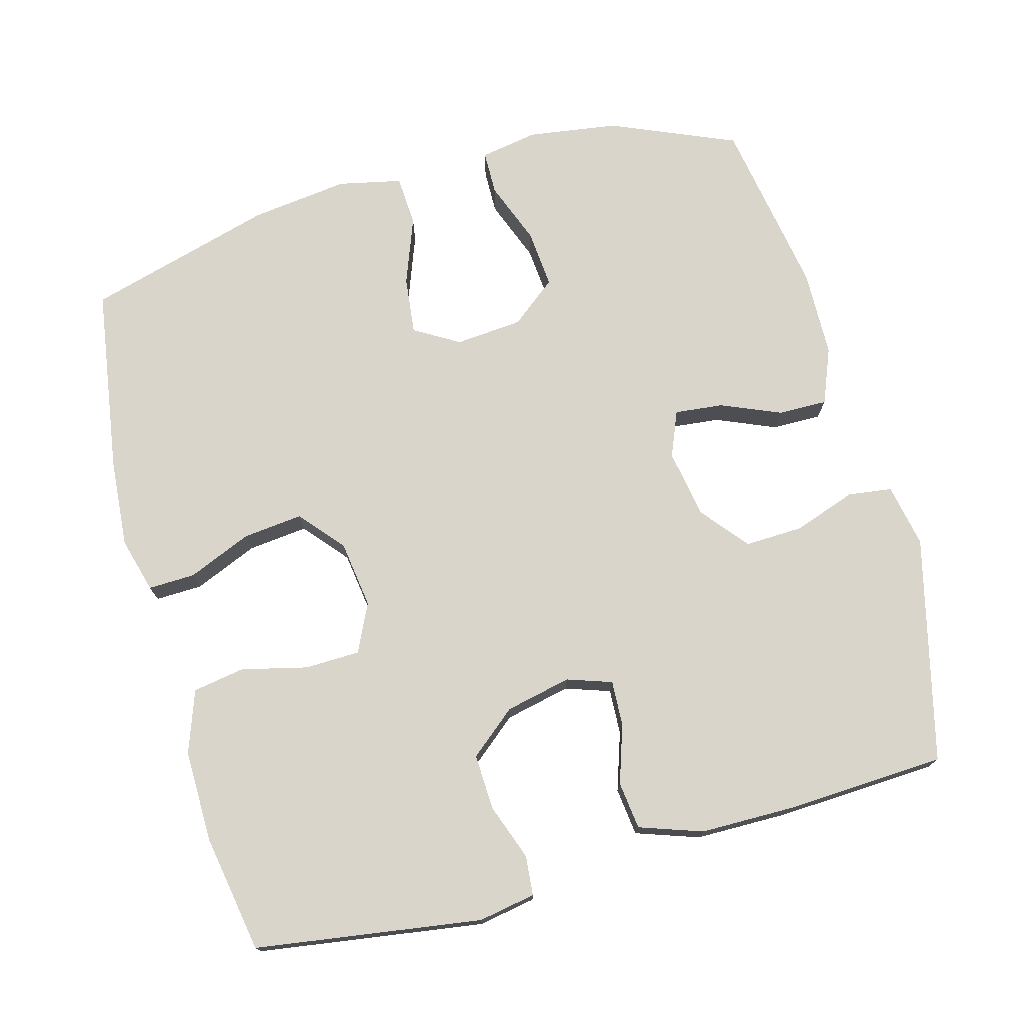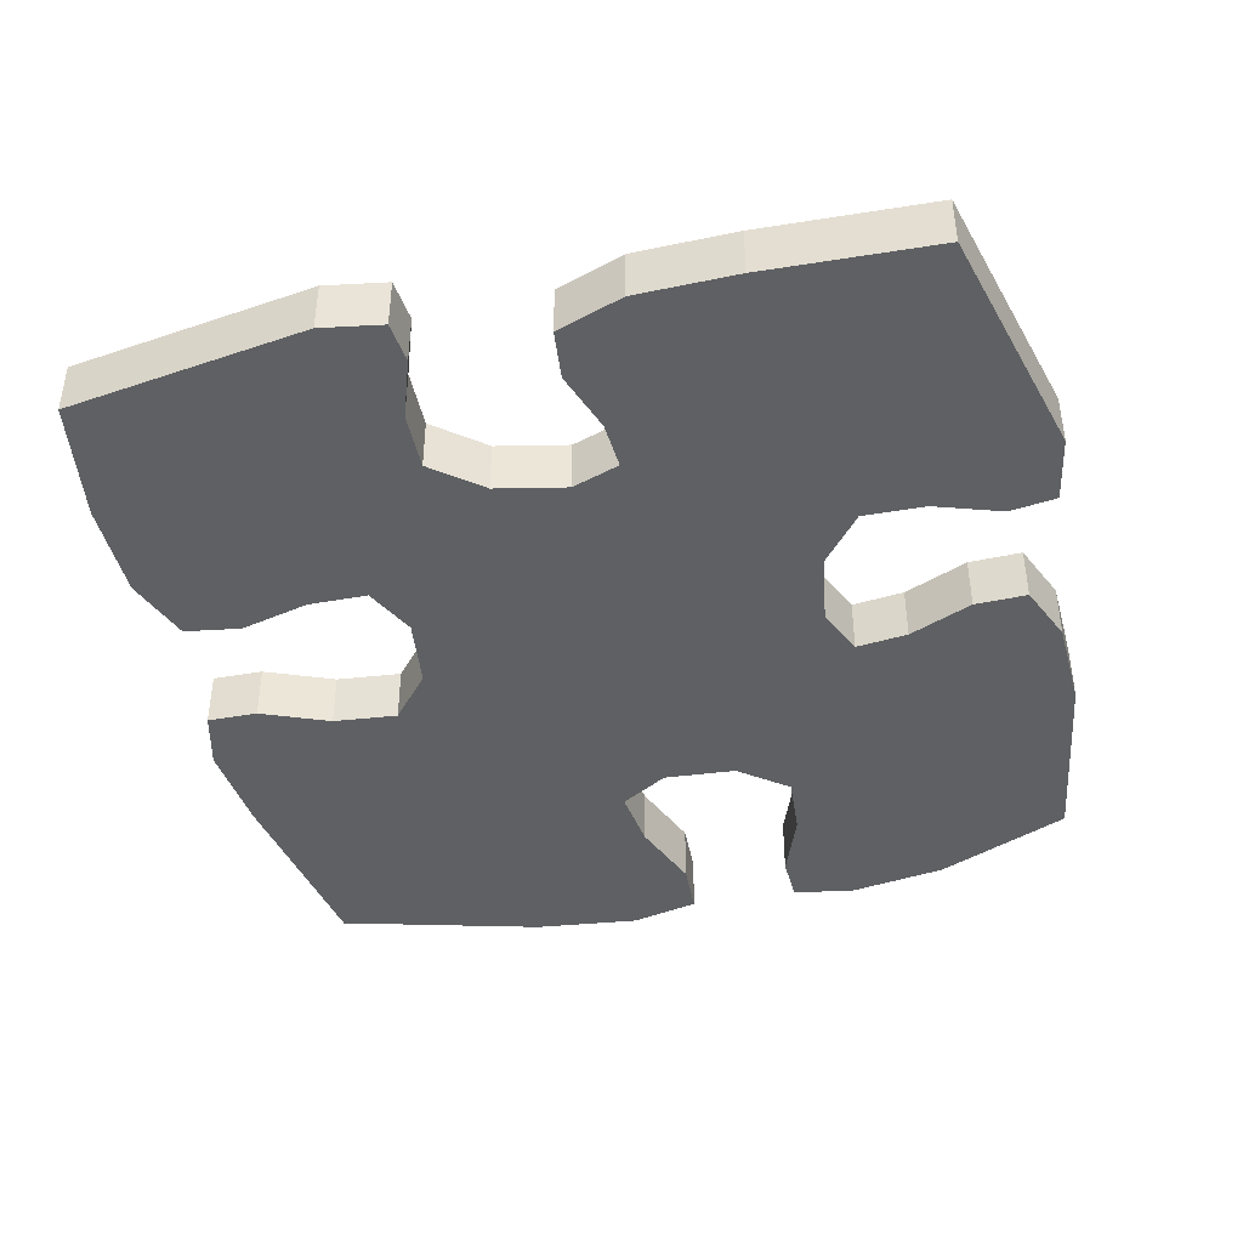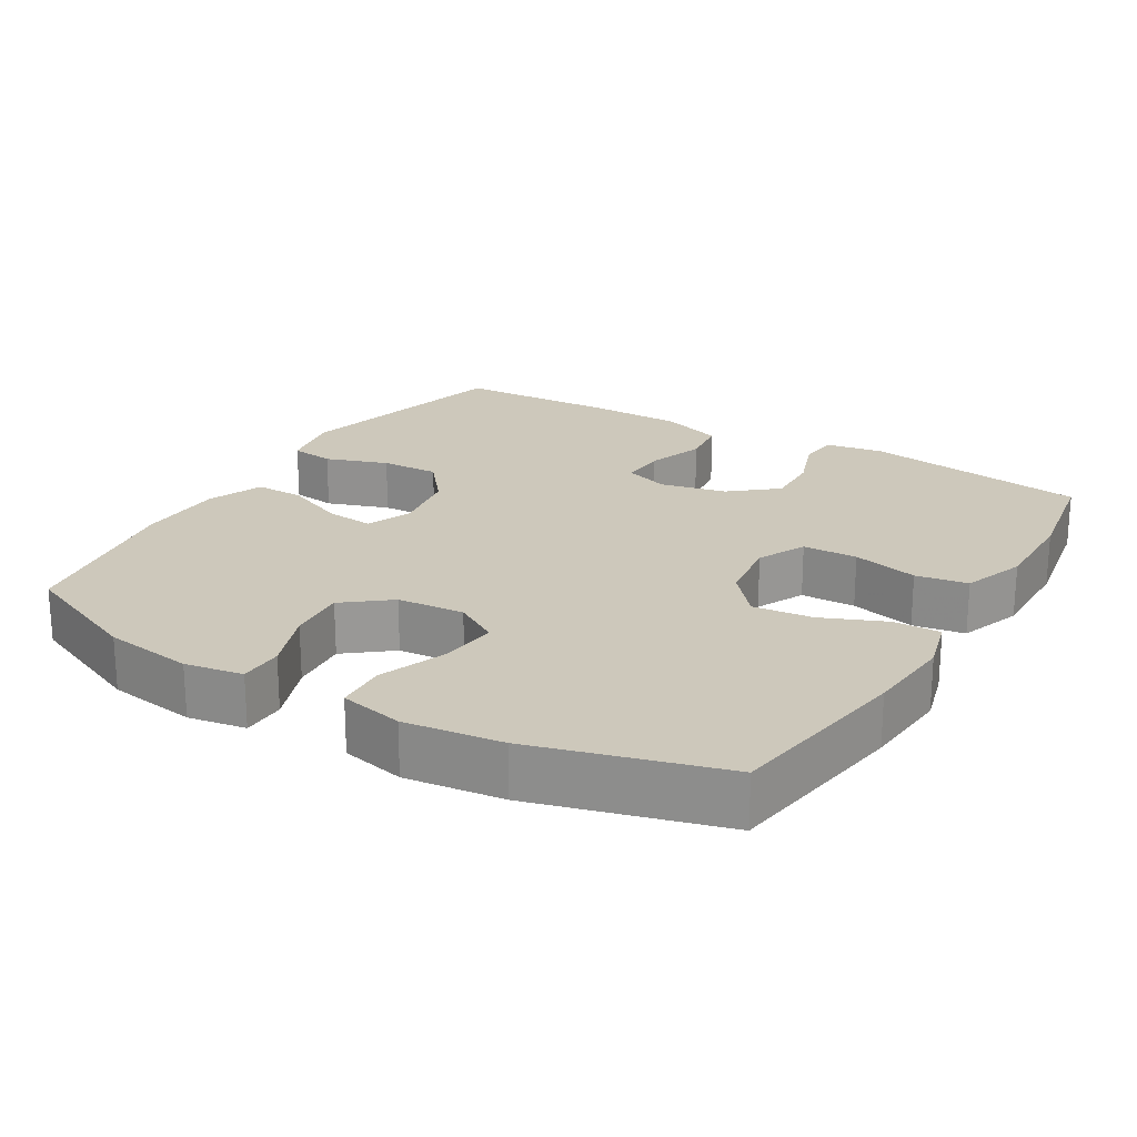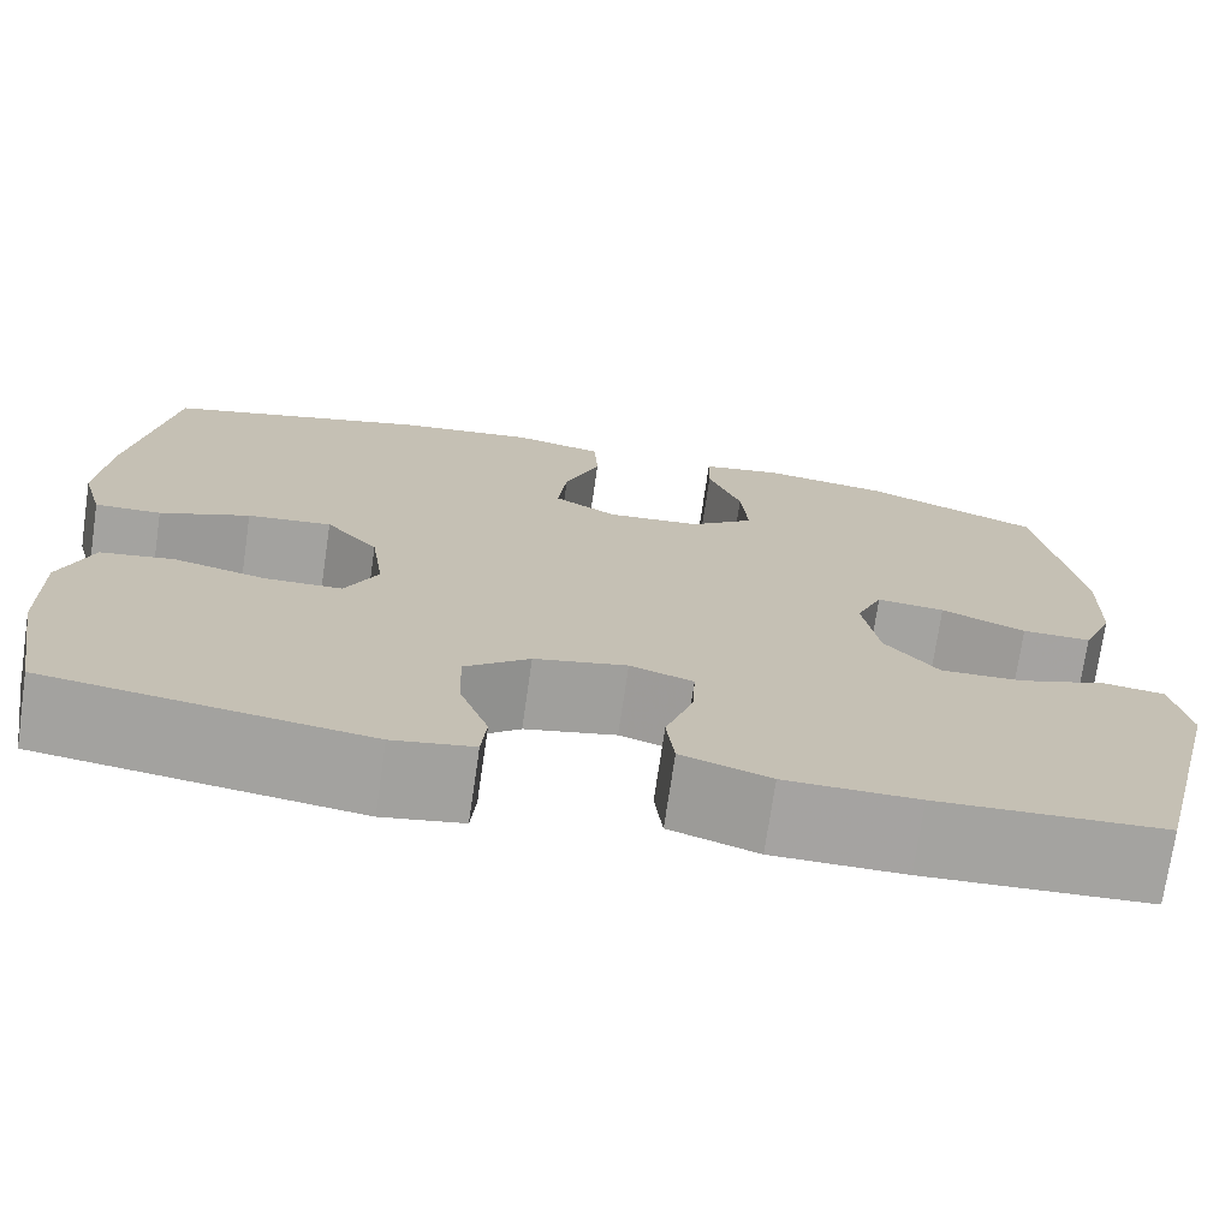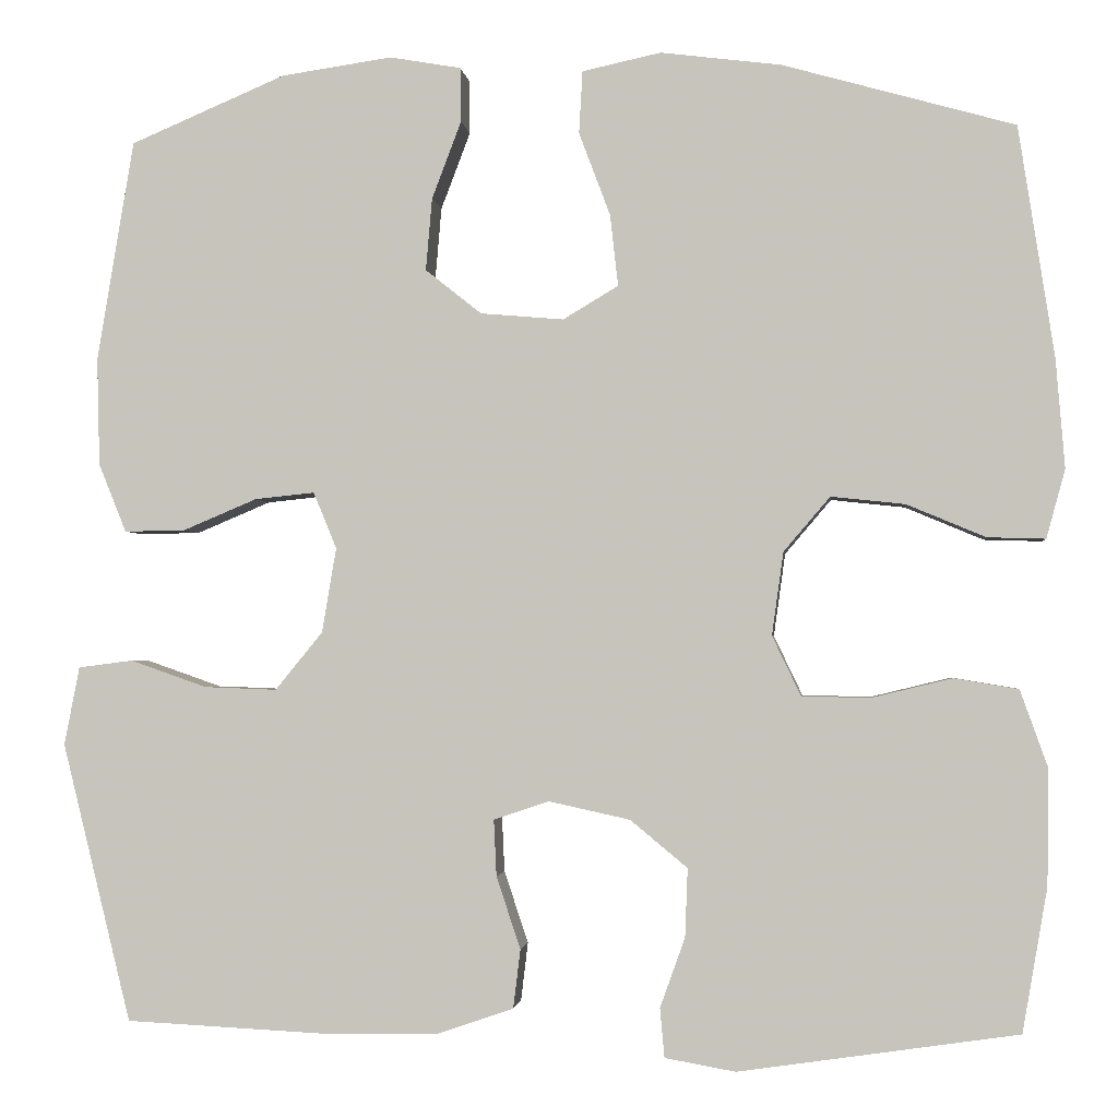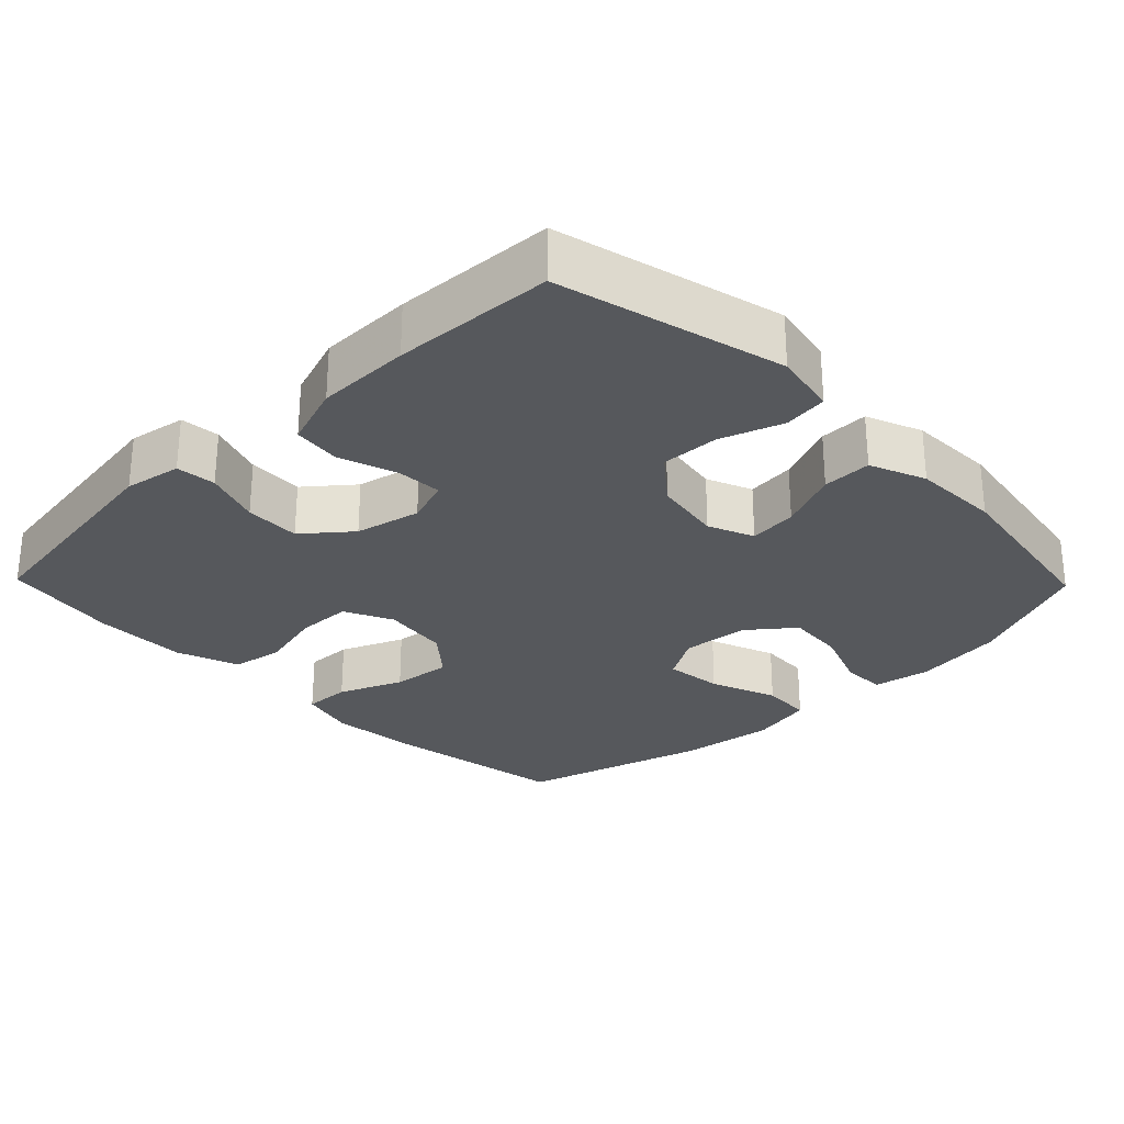
<metadata>
{"format":"obj","ext":"obj","renderer":"f3d","projection":"perspective","resolution":1024,"background":"white","views":[{"elev":74.4,"azim":164.7,"up":"+Y"},{"elev":-42.3,"azim":-166.3,"up":"+Y"},{"elev":21.8,"azim":31.0,"up":"+Y"},{"elev":-73.1,"azim":171.7,"up":"+Z"},{"elev":-1.9,"azim":6.3,"up":"+Z"},{"elev":-27.8,"azim":-135.8,"up":"+Y"}]}
</metadata>
<code>
v 0.5 0.07 -0.5
v 0.187 0.07 -0.546
v 0.108 0.07 -0.532
v 0.103 0.07 -0.477
v 0.131 0.07 -0.399
v 0.134 0.07 -0.322
v 0.07 0.07 -0.269
v -0.021 0.07 -0.249
v -0.083 0.07 -0.27
v -0.08 0.07 -0.333
v -0.053 0.07 -0.414
v -0.061 0.07 -0.48
v -0.148 0.07 -0.51
v -0.278 0.07 -0.511
v -0.5 0.07 -0.5
v -0.577 0.07 -0.188
v -0.56 0.07 -0.1
v -0.499 0.07 -0.092
v -0.413 0.07 -0.122
v -0.332 0.07 -0.125
v -0.279 0.07 -0.06
v -0.263 0.07 0.035
v -0.289 0.07 0.098
v -0.356 0.07 0.091
v -0.439 0.07 0.056
v -0.507 0.07 0.055
v -0.538 0.07 0.132
v -0.541 0.07 0.253
v -0.5 0.07 0.5
v -0.326 0.07 0.574
v -0.202 0.07 0.592
v -0.122 0.07 0.578
v -0.121 0.07 0.517
v -0.154 0.07 0.43
v -0.161 0.07 0.349
v -0.098 0.07 0.299
v -0.005 0.07 0.291
v 0.057 0.07 0.328
v 0.048 0.07 0.408
v 0.013 0.07 0.501
v 0.017 0.07 0.571
v 0.105 0.07 0.59
v 0.24 0.07 0.573
v 0.5 0.07 0.5
v 0.54 0.07 0.241
v 0.55 0.07 0.119
v 0.529 0.07 0.042
v 0.464 0.07 0.044
v 0.376 0.07 0.081
v 0.293 0.07 0.09
v 0.241 0.07 0.029
v 0.228 0.07 -0.064
v 0.26 0.07 -0.131
v 0.336 0.07 -0.133
v 0.427 0.07 -0.111
v 0.499 0.07 -0.123
v 0.53 0.07 -0.21
v 0.528 0.07 -0.339
v 0.5 0 -0.5
v 0.187 0 -0.546
v 0.108 0 -0.532
v 0.103 0 -0.477
v 0.131 0 -0.399
v 0.134 0 -0.322
v 0.07 0 -0.269
v -0.021 0 -0.249
v -0.083 0 -0.27
v -0.08 0 -0.333
v -0.053 0 -0.414
v -0.061 0 -0.48
v -0.148 0 -0.51
v -0.278 0 -0.511
v -0.5 0 -0.5
v -0.577 0 -0.188
v -0.56 0 -0.1
v -0.499 0 -0.092
v -0.413 0 -0.122
v -0.332 0 -0.125
v -0.279 0 -0.06
v -0.263 0 0.035
v -0.289 0 0.098
v -0.356 0 0.091
v -0.439 0 0.056
v -0.507 0 0.055
v -0.538 0 0.132
v -0.541 0 0.253
v -0.5 0 0.5
v -0.326 0 0.574
v -0.202 0 0.592
v -0.122 0 0.578
v -0.121 0 0.517
v -0.154 0 0.43
v -0.161 0 0.349
v -0.098 0 0.299
v -0.005 0 0.291
v 0.057 0 0.328
v 0.048 0 0.408
v 0.013 0 0.501
v 0.017 0 0.571
v 0.105 0 0.59
v 0.24 0 0.573
v 0.5 0 0.5
v 0.54 0 0.241
v 0.55 0 0.119
v 0.529 0 0.042
v 0.464 0 0.044
v 0.376 0 0.081
v 0.293 0 0.09
v 0.241 0 0.029
v 0.228 0 -0.064
v 0.26 0 -0.131
v 0.336 0 -0.133
v 0.427 0 -0.111
v 0.499 0 -0.123
v 0.53 0 -0.21
v 0.528 0 -0.339
f 3 4 5
f 2 3 5
f 1 2 5
f 58 1 5
f 57 58 5
f 56 57 5
f 55 56 5
f 54 55 5
f 53 54 5 6
f 52 53 6 7
f 51 52 7 8
f 50 51 8 9
f 47 48 49
f 46 47 49
f 45 46 49
f 44 45 49
f 43 44 49
f 42 43 49
f 41 42 49
f 40 41 49
f 39 40 49
f 38 39 49 50
f 37 38 50 9
f 32 33 34
f 31 32 34
f 30 31 34
f 29 30 34
f 28 29 34
f 27 28 34
f 26 27 34
f 25 26 34
f 24 25 34
f 23 24 34 35
f 22 23 35 36
f 17 18 19
f 16 17 19
f 15 16 19
f 14 15 19
f 13 14 19
f 12 13 19
f 11 12 19
f 10 11 19
f 9 10 19 20
f 36 37 9
f 22 36 9
f 21 22 9
f 9 20 21
f 63 62 61
f 63 61 60
f 63 60 59
f 63 59 116
f 63 116 115
f 63 115 114
f 63 114 113
f 63 113 112
f 64 63 112 111
f 65 64 111 110
f 66 65 110 109
f 67 66 109 108
f 107 106 105
f 107 105 104
f 107 104 103
f 107 103 102
f 107 102 101
f 107 101 100
f 107 100 99
f 107 99 98
f 107 98 97
f 108 107 97 96
f 67 108 96 95
f 92 91 90
f 92 90 89
f 92 89 88
f 92 88 87
f 92 87 86
f 92 86 85
f 92 85 84
f 92 84 83
f 92 83 82
f 93 92 82 81
f 94 93 81 80
f 77 76 75
f 77 75 74
f 77 74 73
f 77 73 72
f 77 72 71
f 77 71 70
f 77 70 69
f 77 69 68
f 78 77 68 67
f 67 95 94
f 67 94 80
f 67 80 79
f 79 78 67
f 1 59 60 2
f 2 60 61 3
f 3 61 62 4
f 4 62 63 5
f 5 63 64 6
f 6 64 65 7
f 7 65 66 8
f 8 66 67 9
f 9 67 68 10
f 10 68 69 11
f 11 69 70 12
f 12 70 71 13
f 13 71 72 14
f 14 72 73 15
f 15 73 74 16
f 16 74 75 17
f 17 75 76 18
f 18 76 77 19
f 19 77 78 20
f 20 78 79 21
f 21 79 80 22
f 22 80 81 23
f 23 81 82 24
f 24 82 83 25
f 25 83 84 26
f 26 84 85 27
f 27 85 86 28
f 28 86 87 29
f 29 87 88 30
f 30 88 89 31
f 31 89 90 32
f 32 90 91 33
f 33 91 92 34
f 34 92 93 35
f 35 93 94 36
f 36 94 95 37
f 37 95 96 38
f 38 96 97 39
f 39 97 98 40
f 40 98 99 41
f 41 99 100 42
f 42 100 101 43
f 43 101 102 44
f 44 102 103 45
f 45 103 104 46
f 46 104 105 47
f 47 105 106 48
f 48 106 107 49
f 49 107 108 50
f 50 108 109 51
f 51 109 110 52
f 52 110 111 53
f 53 111 112 54
f 54 112 113 55
f 55 113 114 56
f 56 114 115 57
f 57 115 116 58
f 58 116 59 1

</code>
